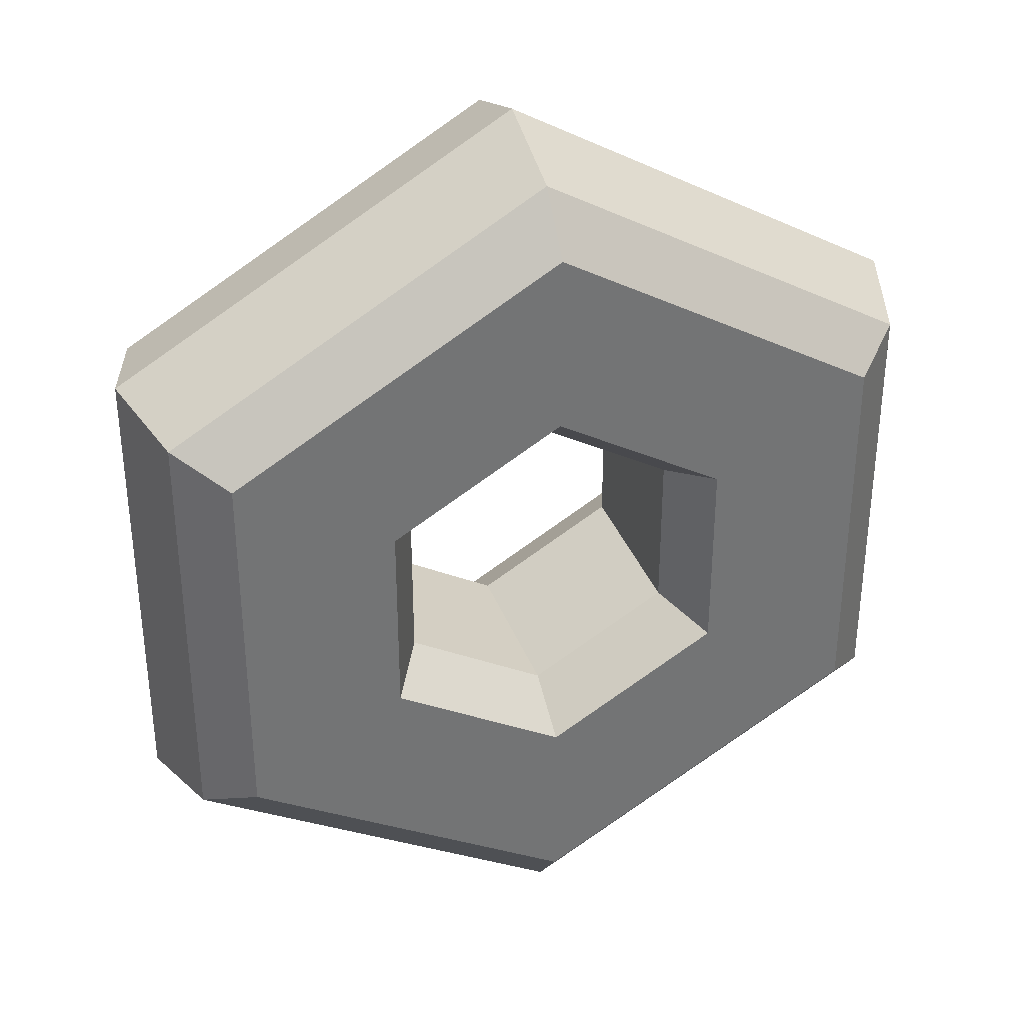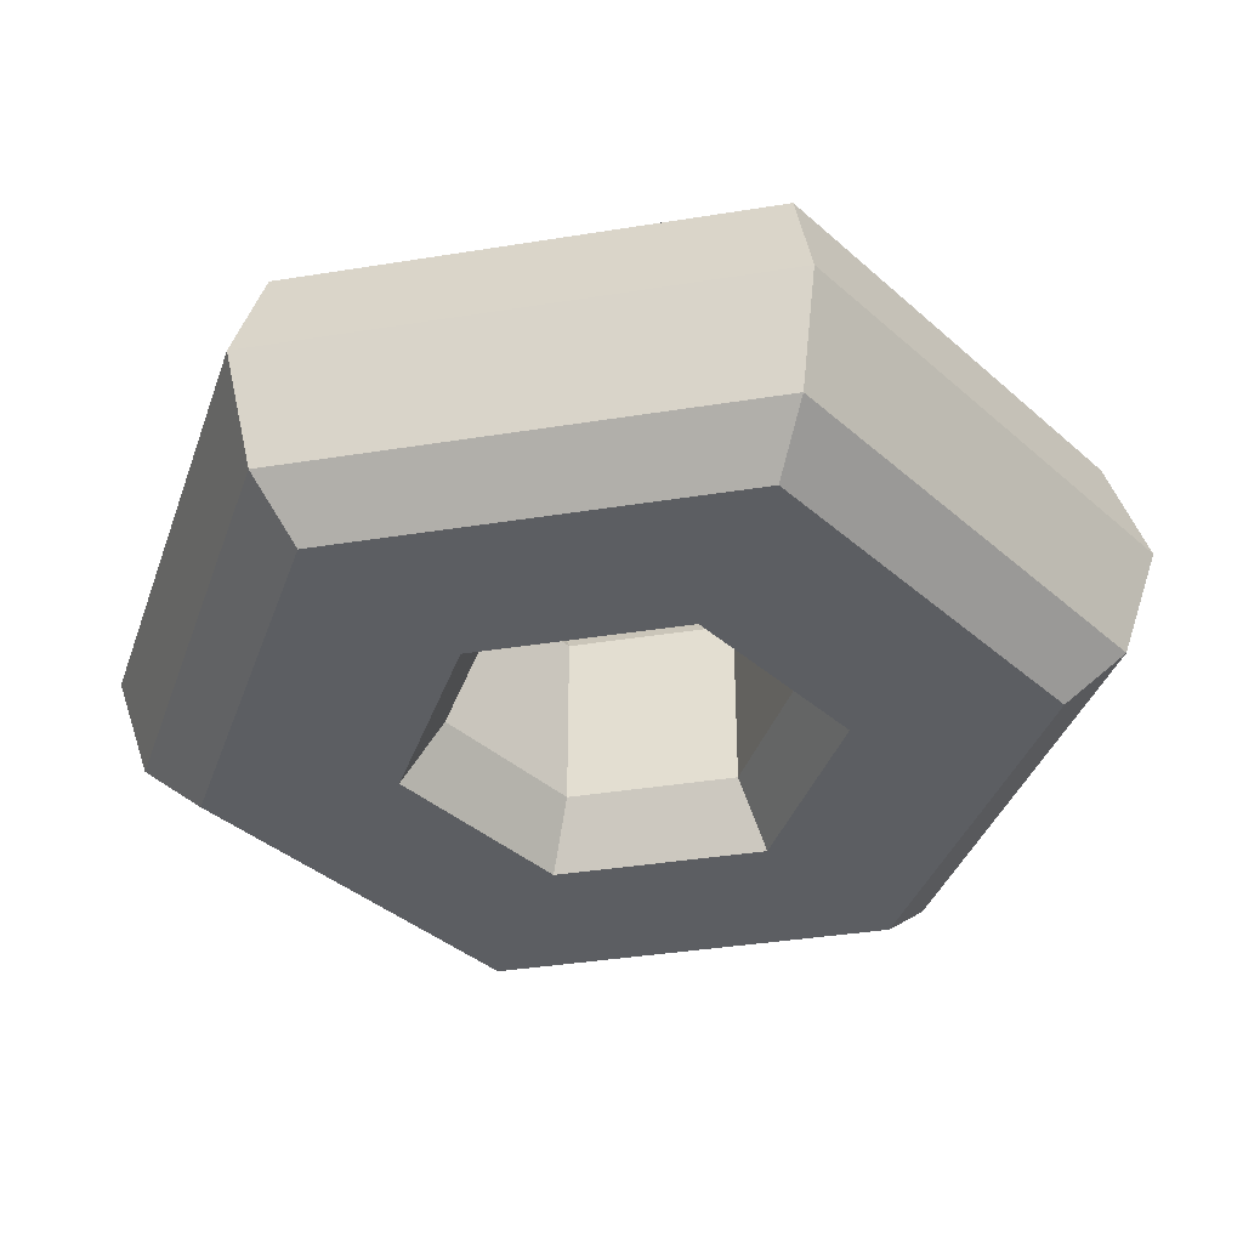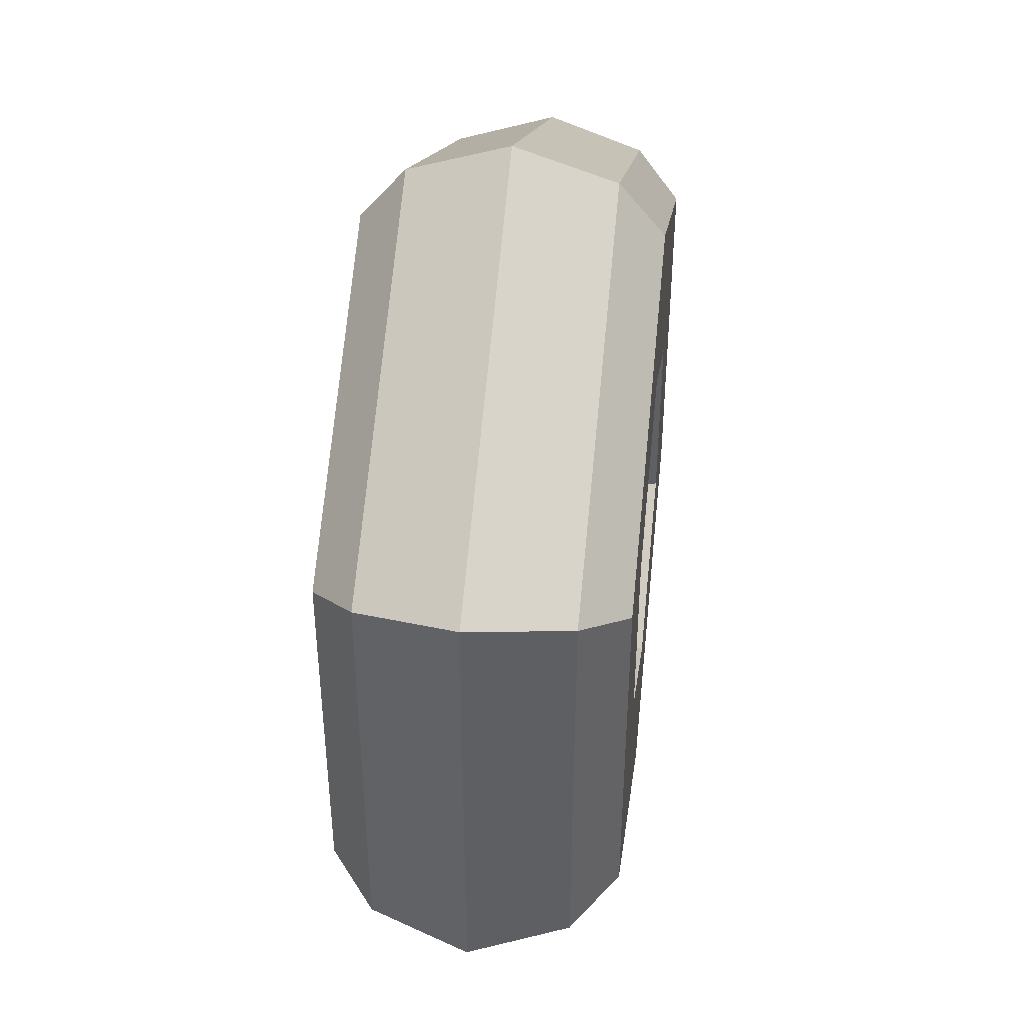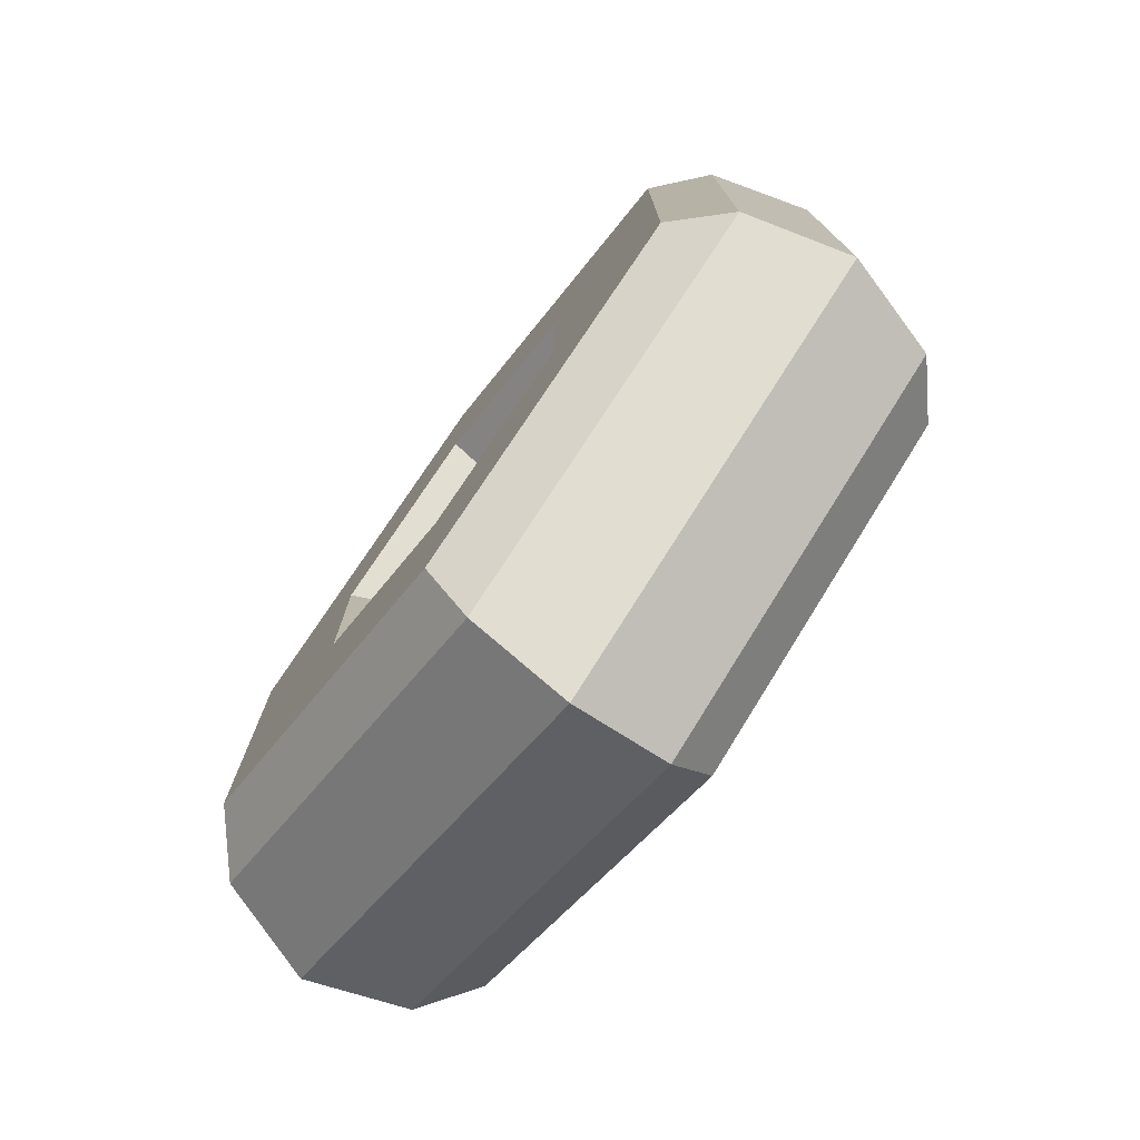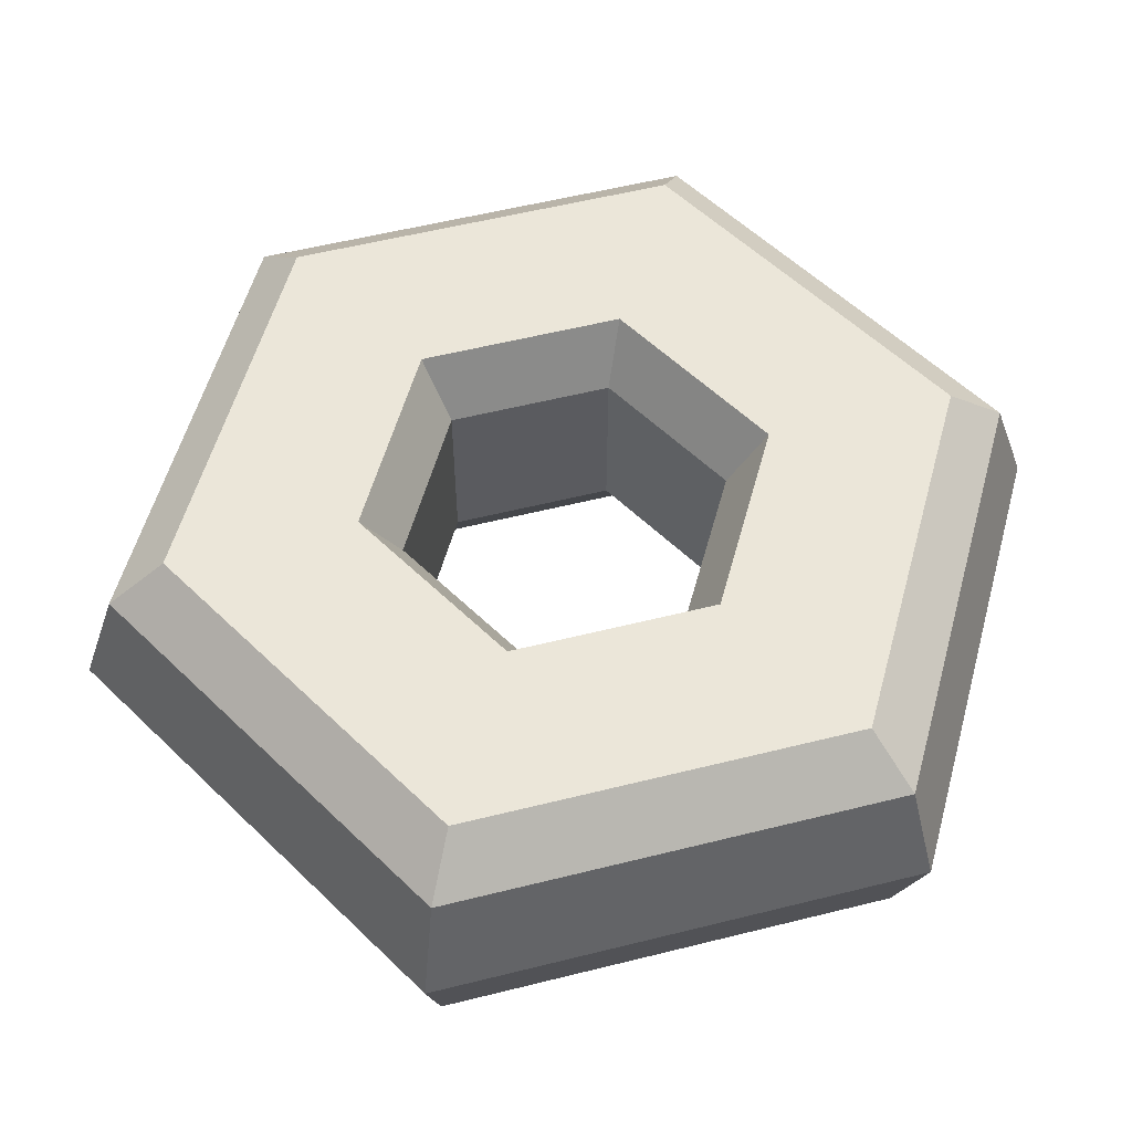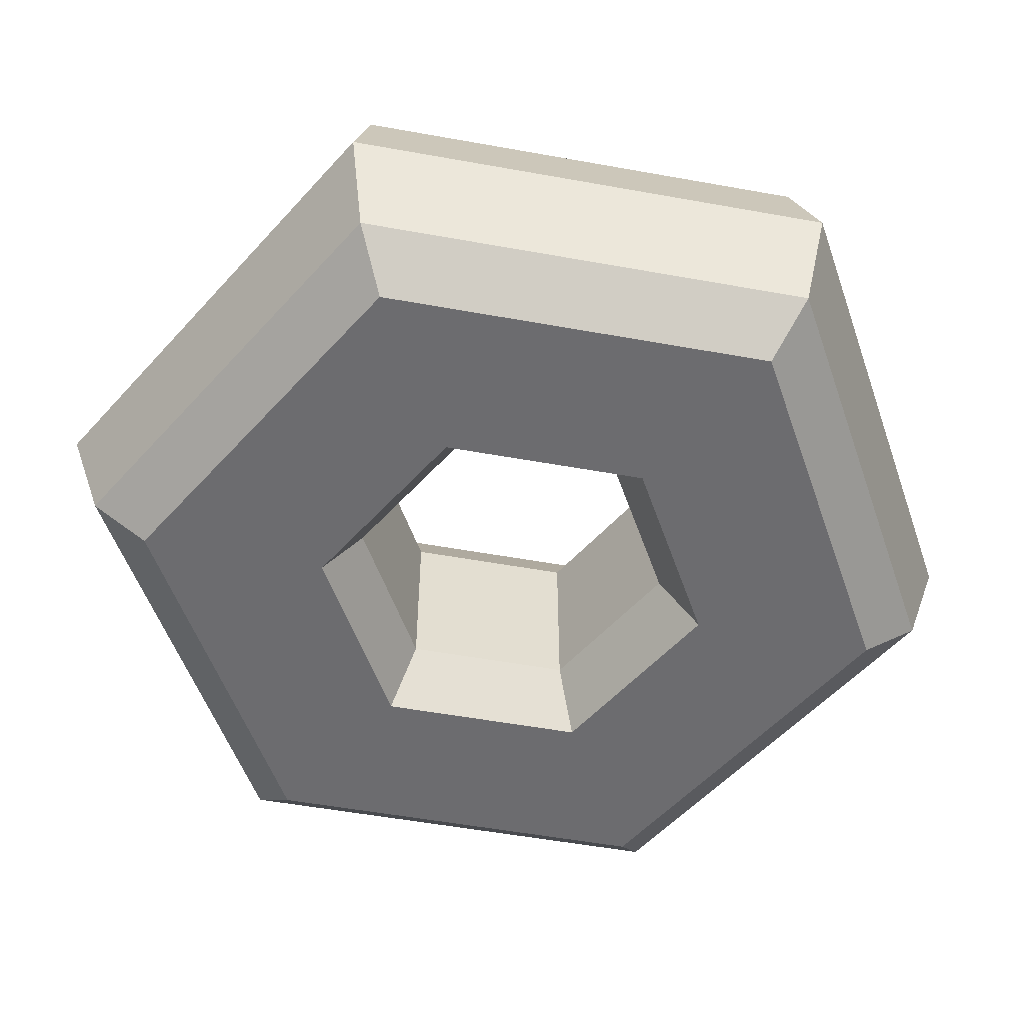
<metadata>
{"format":"obj","ext":"obj","renderer":"f3d","projection":"perspective","resolution":1024,"background":"white","views":[{"elev":34.5,"azim":-18.7,"up":"+Z"},{"elev":-37.7,"azim":161.7,"up":"+Y"},{"elev":43.2,"azim":-83.5,"up":"+Z"},{"elev":-77.1,"azim":53.2,"up":"+Z"},{"elev":56.1,"azim":75.3,"up":"+Y"},{"elev":-53.8,"azim":-40.9,"up":"+Y"}]}
</metadata>
<code>
o donutChocolate
v -0.09881 0.08889 0.05705
v -0.05156 0.08889 0.02977
v -0.09881 0.08889 -0.05705
v 0 0.08889 0.1141
v 0 0.08889 0.05953
v 0.09881 0.08889 0.05705
v 0.05156 0.08889 0.02977
v 0.05156 0.08889 -0.02977
v -0.05156 0.08889 -0.02977
v -0 0.08889 -0.1141
v -0 0.08889 -0.05953
v 0.09881 0.08889 -0.05705
v -0.04144 0.07059 0.02392
v -0.04144 0.07059 -0.02392
v 0 0.0751 0.1311
v 0.1136 0.0751 0.06557
v 0.04144 0.07059 0.02392
v 0 0.07059 0.04785
v 0.1136 0.0751 -0.06557
v 0.05903 0.05977 -0.1022
v -0 0.0751 -0.1311
v -0.05903 0.05977 -0.1022
v -0.1136 0.0751 -0.06557
v -0.1136 0.0751 0.06557
v -0.05903 0.05977 0.1022
v -0 0.07059 -0.04785
v 0.04144 0.07059 -0.02392
v 0.05903 0.05977 0.1022
v -0.1181 0.05977 0
v 0.1181 0.05977 -0
v 0 0.0183 0.04785
v 0.05156 -0 0.02977
v 0 -0 0.05953
v 0.04144 0.0183 0.02392
v 0 0.04445 0.1415
v -0.1225 0.04445 0.07074
v -0.09881 -0 0.05705
v 0 0.01379 0.1311
v -0.1136 0.01379 0.06557
v 0 -0 0.1141
v -0.1225 0.04445 -0.07074
v -0.1136 0.01379 -0.06557
v -0 0.01379 -0.1311
v 0.09881 0 -0.05705
v -0 0 -0.1141
v 0.1136 0.01379 -0.06557
v -0.09881 0 -0.05705
v 0.09881 -0 0.05705
v 0.1136 0.01379 0.06557
v -0 0.0183 -0.04785
v 0.04144 0.0183 -0.02392
v -0.04144 0.0183 0.02392
v -0 0.04445 -0.1415
v 0.1225 0.04445 -0.07074
v 0.1225 0.04445 0.07074
v -0.04144 0.0183 -0.02392
v -0.05156 0 -0.02977
v -0 0 -0.05953
v 0.05156 0 -0.02977
v -0.05156 -0 0.02977
f 1 2 3
f 2 1 4
f 2 4 5
f 5 4 6
f 5 6 7
f 7 6 8
f 9 3 2
f 3 9 10
f 10 9 11
f 10 11 12
f 12 11 8
f 12 8 6
f 13 9 2
f 9 13 14
f 15 6 4
f 6 15 16
f 5 17 18
f 17 5 7
f 16 12 6
f 12 16 19
f 2 18 13
f 18 2 5
f 19 20 21
f 21 22 23
f 24 25 15
f 12 21 10
f 21 12 19
f 11 14 26
f 14 11 9
f 8 17 7
f 17 8 27
f 15 1 24
f 1 15 4
f 1 23 24
f 23 1 3
f 3 21 23
f 21 3 10
f 15 28 16
f 8 26 27
f 26 8 11
f 23 29 24
f 19 16 30
f 31 32 33
f 32 31 34
f 35 25 36
f 25 35 15
f 24 36 25
f 37 38 39
f 38 37 40
f 41 39 36
f 39 41 42
f 43 44 45
f 44 43 46
f 35 39 38
f 39 35 36
f 43 47 42
f 47 43 45
f 18 34 31
f 34 18 17
f 48 38 40
f 38 48 49
f 27 50 51
f 50 27 26
f 13 31 52
f 31 13 18
f 53 20 54
f 20 53 21
f 19 54 20
f 36 29 41
f 29 36 24
f 41 29 23
f 49 54 55
f 54 49 46
f 56 13 52
f 13 56 14
f 47 57 37
f 57 47 45
f 57 45 58
f 58 45 44
f 58 44 59
f 59 44 32
f 60 37 57
f 37 60 40
f 40 60 33
f 40 33 48
f 48 33 32
f 48 32 44
f 26 56 50
f 56 26 14
f 47 39 42
f 39 47 37
f 57 52 60
f 52 57 56
f 53 46 43
f 46 53 54
f 51 58 59
f 58 51 50
f 50 57 58
f 57 50 56
f 34 59 32
f 59 34 51
f 52 33 60
f 33 52 31
f 27 34 17
f 34 27 51
f 46 48 44
f 48 46 49
f 41 22 53
f 22 41 23
f 21 53 22
f 41 43 42
f 43 41 53
f 55 38 49
f 38 55 35
f 55 28 35
f 28 55 16
f 15 35 28
f 55 30 16
f 30 55 54
f 30 54 19

</code>
